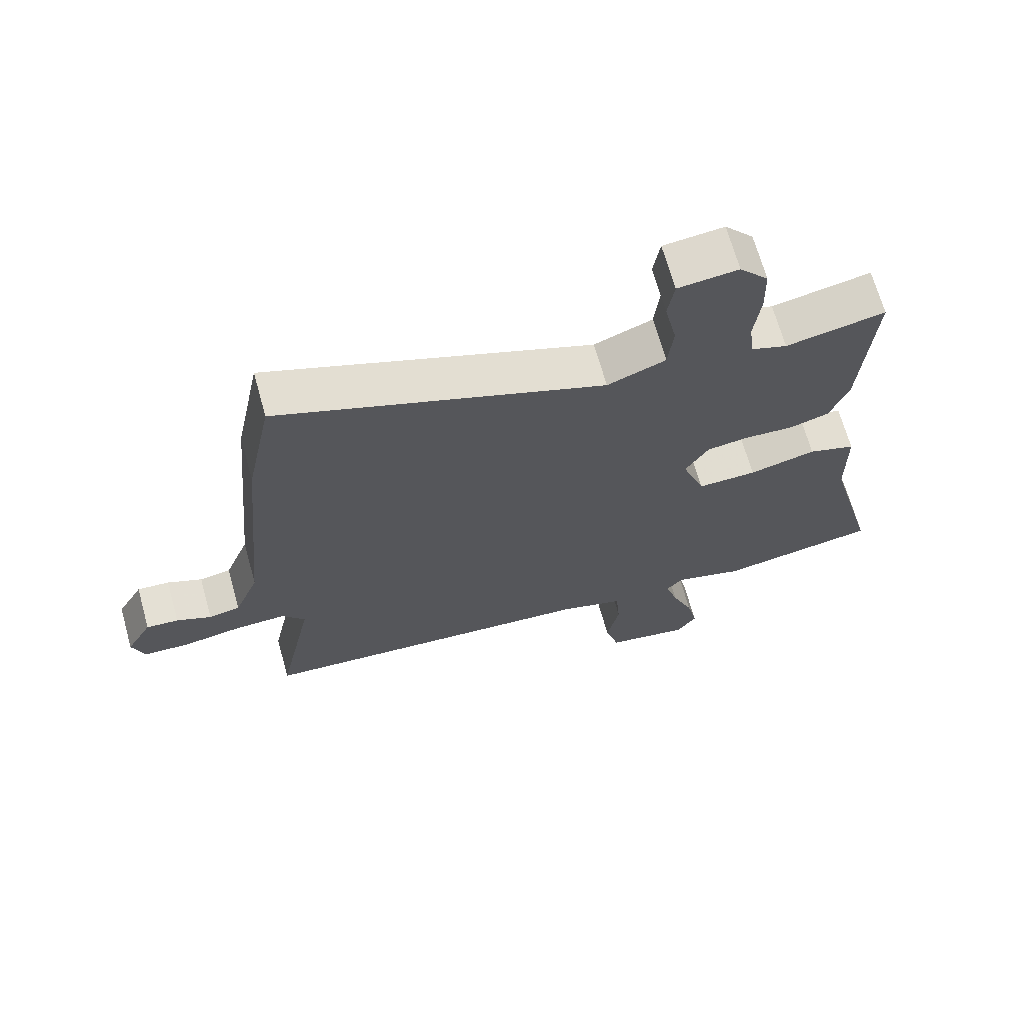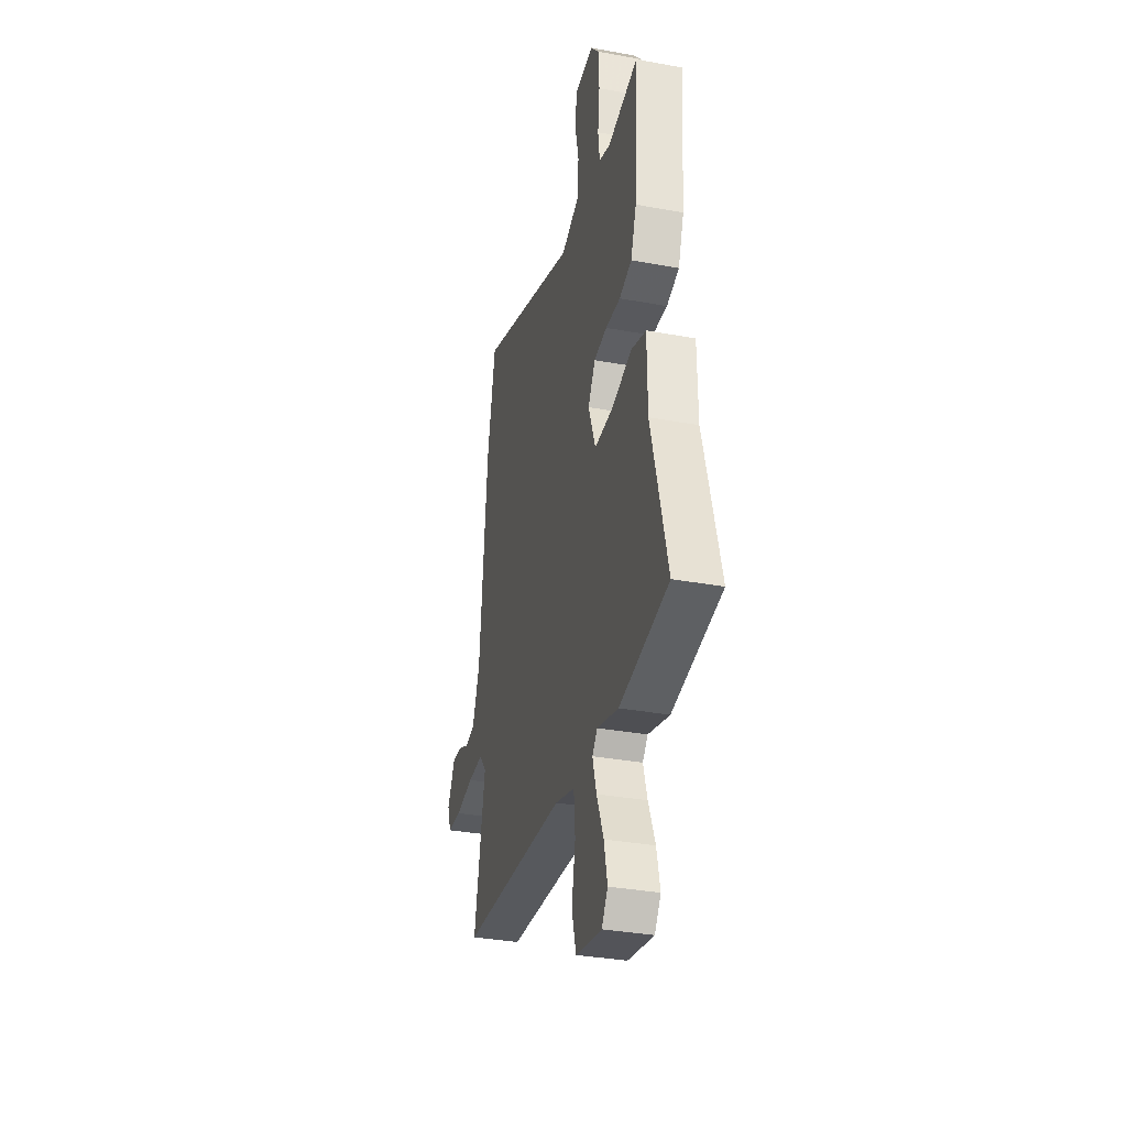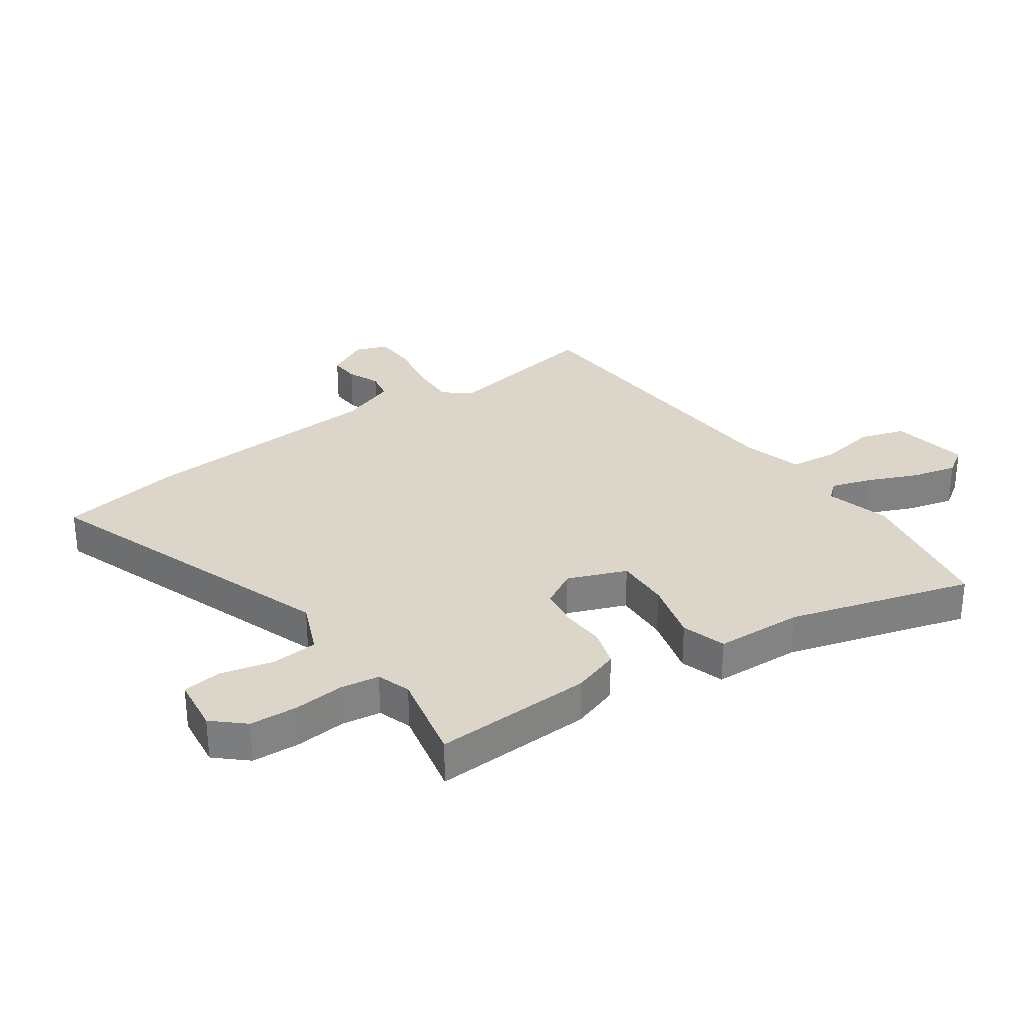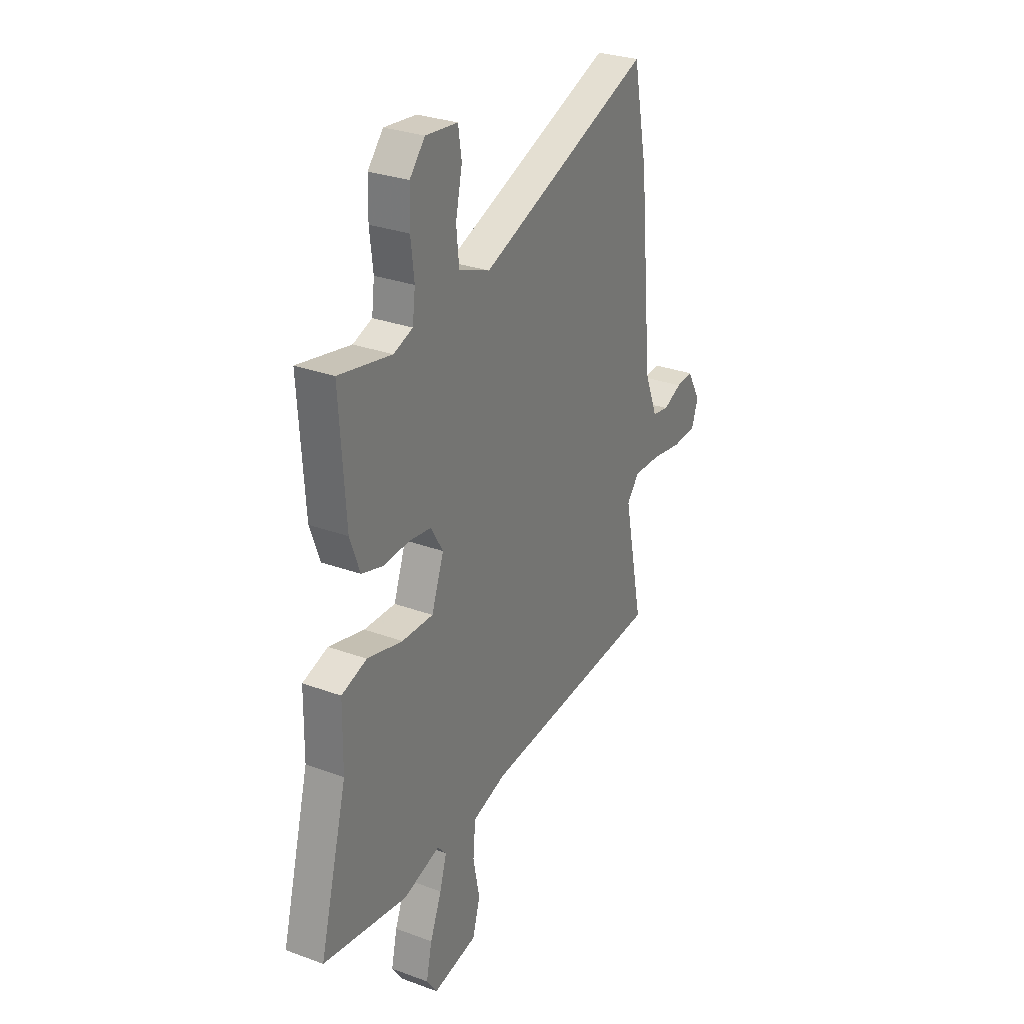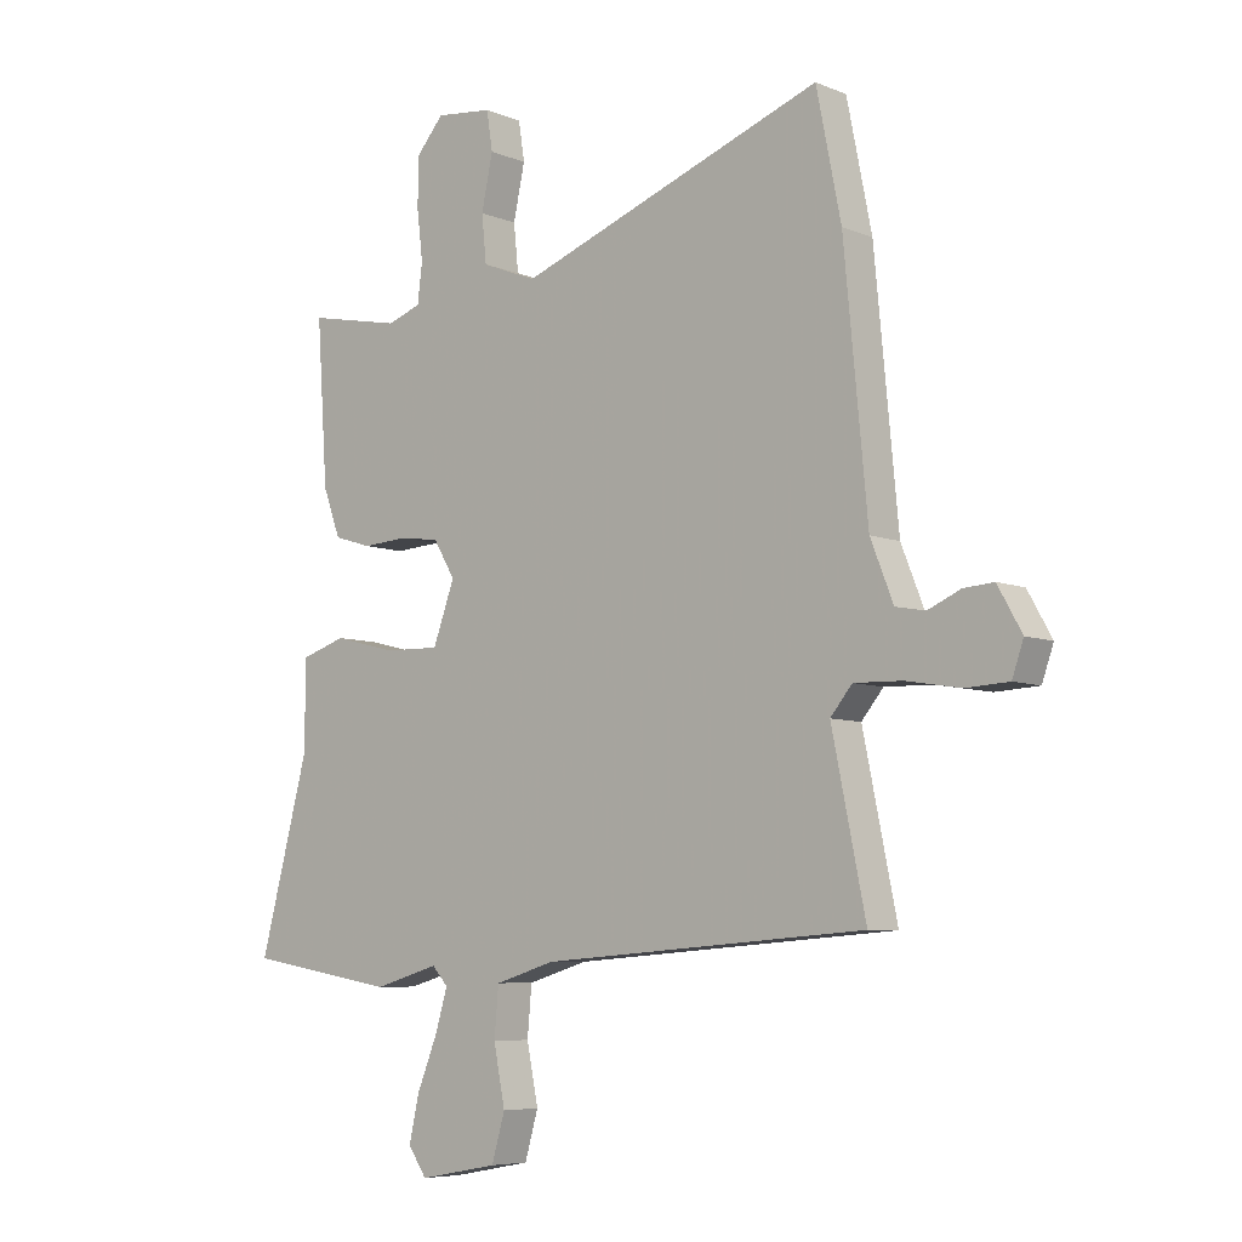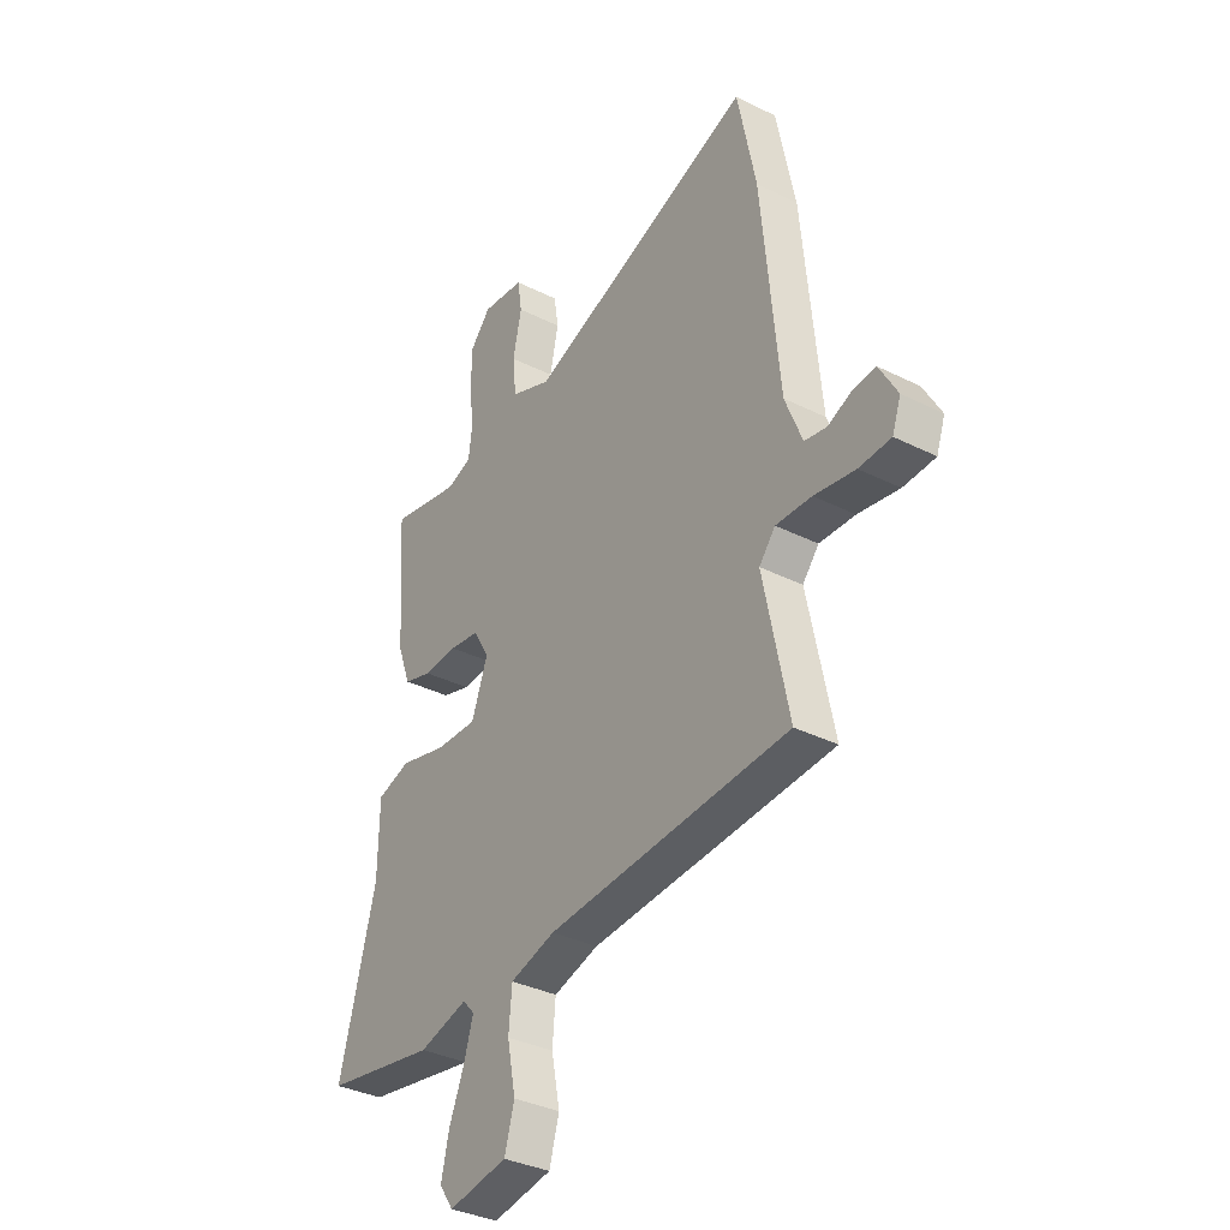
<metadata>
{"format":"obj","ext":"obj","renderer":"f3d","projection":"perspective","resolution":1024,"background":"white","views":[{"elev":68.2,"azim":-15.6,"up":"+Z"},{"elev":-33.7,"azim":75.9,"up":"+Z"},{"elev":30.0,"azim":56.2,"up":"+Y"},{"elev":29.2,"azim":118.7,"up":"+Z"},{"elev":-6.7,"azim":-139.9,"up":"+Z"},{"elev":-34.7,"azim":-123.9,"up":"+Z"}]}
</metadata>
<code>
v -0.536 0.07 -0.45
v -0.48 0.07 -0.177
v -0.516 0.07 -0.133
v -0.595 0.07 -0.135
v -0.686 0.07 -0.15
v -0.757 0.07 -0.146
v -0.776 0.07 -0.091
v -0.736 0.07 -0.02
v -0.686 0.07 -0.024
v -0.632 0.07 -0.048
v -0.583 0.07 -0.039
v -0.545 0.07 0.057
v -0.506 0.07 0.471
v -0.465 0.07 0.676
v 0.042 0.07 0.486
v 0.133 0.07 0.522
v 0.141 0.07 0.6
v 0.122 0.07 0.689
v 0.132 0.07 0.754
v 0.226 0.07 0.764
v 0.271 0.07 0.712
v 0.273 0.07 0.631
v 0.263 0.07 0.547
v 0.271 0.07 0.482
v 0.327 0.07 0.462
v 0.482 0.07 0.493
v 0.464 0.07 0.226
v 0.435 0.07 0.147
v 0.372 0.07 0.128
v 0.297 0.07 0.133
v 0.231 0.07 0.124
v 0.195 0.07 0.064
v 0.231 0.07 -0.035
v 0.323 0.07 -0.033
v 0.427 0.07 -0.007
v 0.501 0.07 -0.031
v 0.503 0.07 -0.179
v 0.584 0.07 -0.486
v 0.336 0.07 -0.528
v 0.228 0.07 -0.497
v 0.202 0.07 -0.526
v 0.222 0.07 -0.594
v 0.256 0.07 -0.678
v 0.273 0.07 -0.754
v 0.242 0.07 -0.799
v 0.111 0.07 -0.775
v 0.089 0.07 -0.698
v 0.108 0.07 -0.602
v 0.101 0.07 -0.521
v 0.001 0.07 -0.491
v -0.536 0 -0.45
v -0.48 0 -0.177
v -0.516 0 -0.133
v -0.595 0 -0.135
v -0.686 0 -0.15
v -0.757 0 -0.146
v -0.776 0 -0.091
v -0.736 0 -0.02
v -0.686 0 -0.024
v -0.632 0 -0.048
v -0.583 0 -0.039
v -0.545 0 0.057
v -0.506 0 0.471
v -0.465 0 0.676
v 0.042 0 0.486
v 0.133 0 0.522
v 0.141 0 0.6
v 0.122 0 0.689
v 0.132 0 0.754
v 0.226 0 0.764
v 0.271 0 0.712
v 0.273 0 0.631
v 0.263 0 0.547
v 0.271 0 0.482
v 0.327 0 0.462
v 0.482 0 0.493
v 0.464 0 0.226
v 0.435 0 0.147
v 0.372 0 0.128
v 0.297 0 0.133
v 0.231 0 0.124
v 0.195 0 0.064
v 0.231 0 -0.035
v 0.323 0 -0.033
v 0.427 0 -0.007
v 0.501 0 -0.031
v 0.503 0 -0.179
v 0.584 0 -0.486
v 0.336 0 -0.528
v 0.228 0 -0.497
v 0.202 0 -0.526
v 0.222 0 -0.594
v 0.256 0 -0.678
v 0.273 0 -0.754
v 0.242 0 -0.799
v 0.111 0 -0.775
v 0.089 0 -0.698
v 0.108 0 -0.602
v 0.101 0 -0.521
v 0.001 0 -0.491
f 46 47 48
f 45 46 48
f 44 45 48
f 43 44 48
f 42 43 48
f 41 42 48 49
f 40 41 49 50
f 37 38 39 40
f 40 50 1
f 37 40 1
f 36 37 1
f 35 36 1
f 34 35 1
f 28 29 30
f 27 28 30
f 26 27 30
f 25 26 30
f 24 25 30 31
f 23 24 31 32
f 21 22 23
f 20 21 23
f 19 20 23
f 18 19 23
f 17 18 23
f 16 17 23 32
f 12 13 14 15
f 15 16 32
f 12 15 32
f 11 12 32
f 8 9 10
f 7 8 10
f 6 7 10
f 5 6 10
f 4 5 10
f 11 32 33
f 10 11 33
f 4 10 33
f 3 4 33
f 34 1 2
f 2 3 33 34
f 98 97 96
f 98 96 95
f 98 95 94
f 98 94 93
f 98 93 92
f 99 98 92 91
f 100 99 91 90
f 90 89 88 87
f 51 100 90
f 51 90 87
f 51 87 86
f 51 86 85
f 51 85 84
f 80 79 78
f 80 78 77
f 80 77 76
f 80 76 75
f 81 80 75 74
f 82 81 74 73
f 73 72 71
f 73 71 70
f 73 70 69
f 73 69 68
f 73 68 67
f 82 73 67 66
f 65 64 63 62
f 82 66 65
f 82 65 62
f 82 62 61
f 60 59 58
f 60 58 57
f 60 57 56
f 60 56 55
f 60 55 54
f 83 82 61
f 83 61 60
f 83 60 54
f 83 54 53
f 52 51 84
f 84 83 53 52
f 1 51 52 2
f 2 52 53 3
f 3 53 54 4
f 4 54 55 5
f 5 55 56 6
f 6 56 57 7
f 7 57 58 8
f 8 58 59 9
f 9 59 60 10
f 10 60 61 11
f 11 61 62 12
f 12 62 63 13
f 13 63 64 14
f 14 64 65 15
f 15 65 66 16
f 16 66 67 17
f 17 67 68 18
f 18 68 69 19
f 19 69 70 20
f 20 70 71 21
f 21 71 72 22
f 22 72 73 23
f 23 73 74 24
f 24 74 75 25
f 25 75 76 26
f 26 76 77 27
f 27 77 78 28
f 28 78 79 29
f 29 79 80 30
f 30 80 81 31
f 31 81 82 32
f 32 82 83 33
f 33 83 84 34
f 34 84 85 35
f 35 85 86 36
f 36 86 87 37
f 37 87 88 38
f 38 88 89 39
f 39 89 90 40
f 40 90 91 41
f 41 91 92 42
f 42 92 93 43
f 43 93 94 44
f 44 94 95 45
f 45 95 96 46
f 46 96 97 47
f 47 97 98 48
f 48 98 99 49
f 49 99 100 50
f 50 100 51 1

</code>
